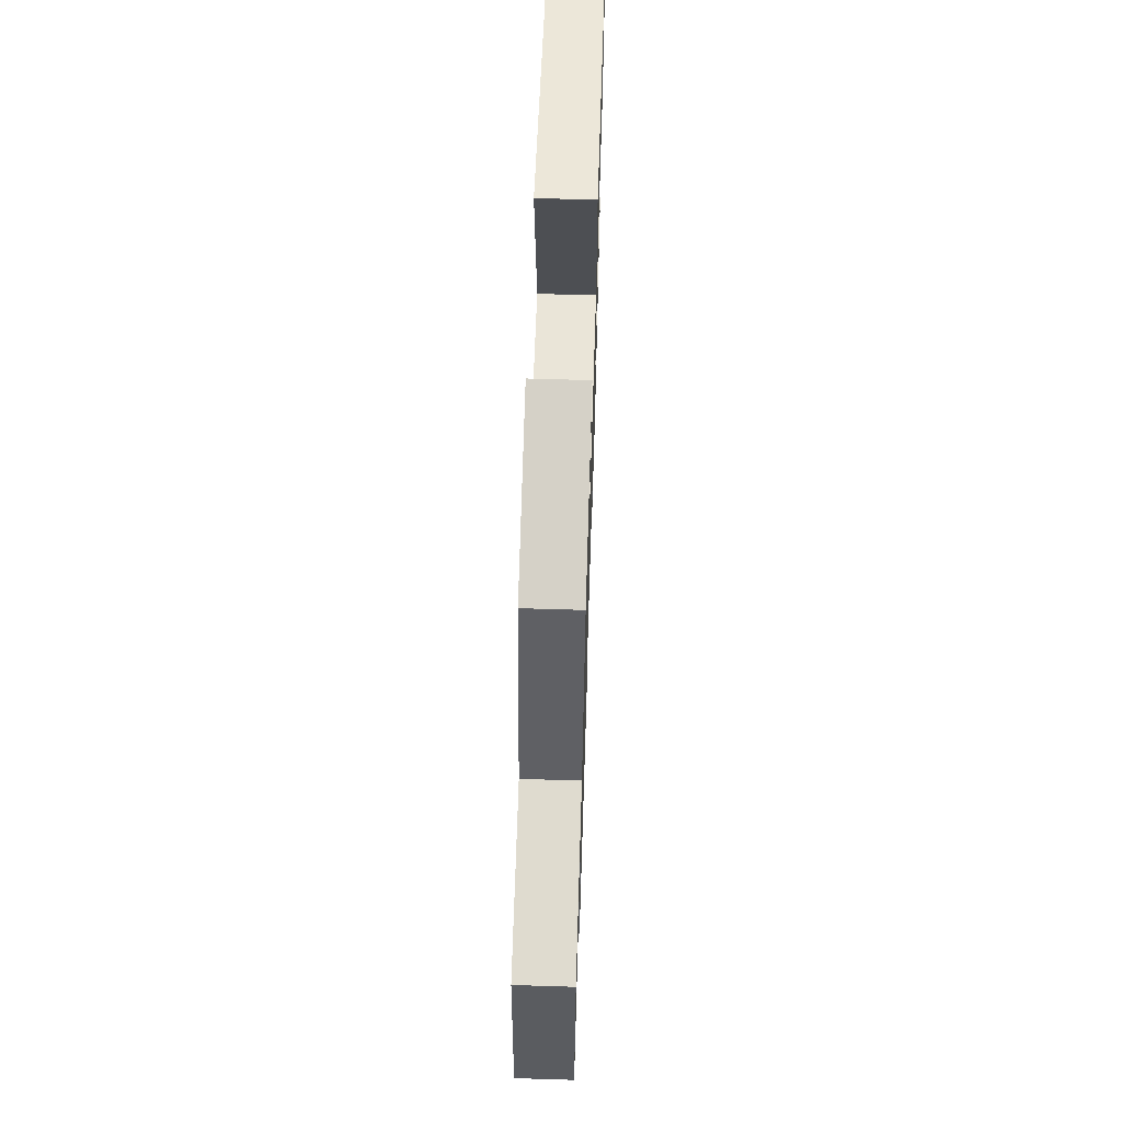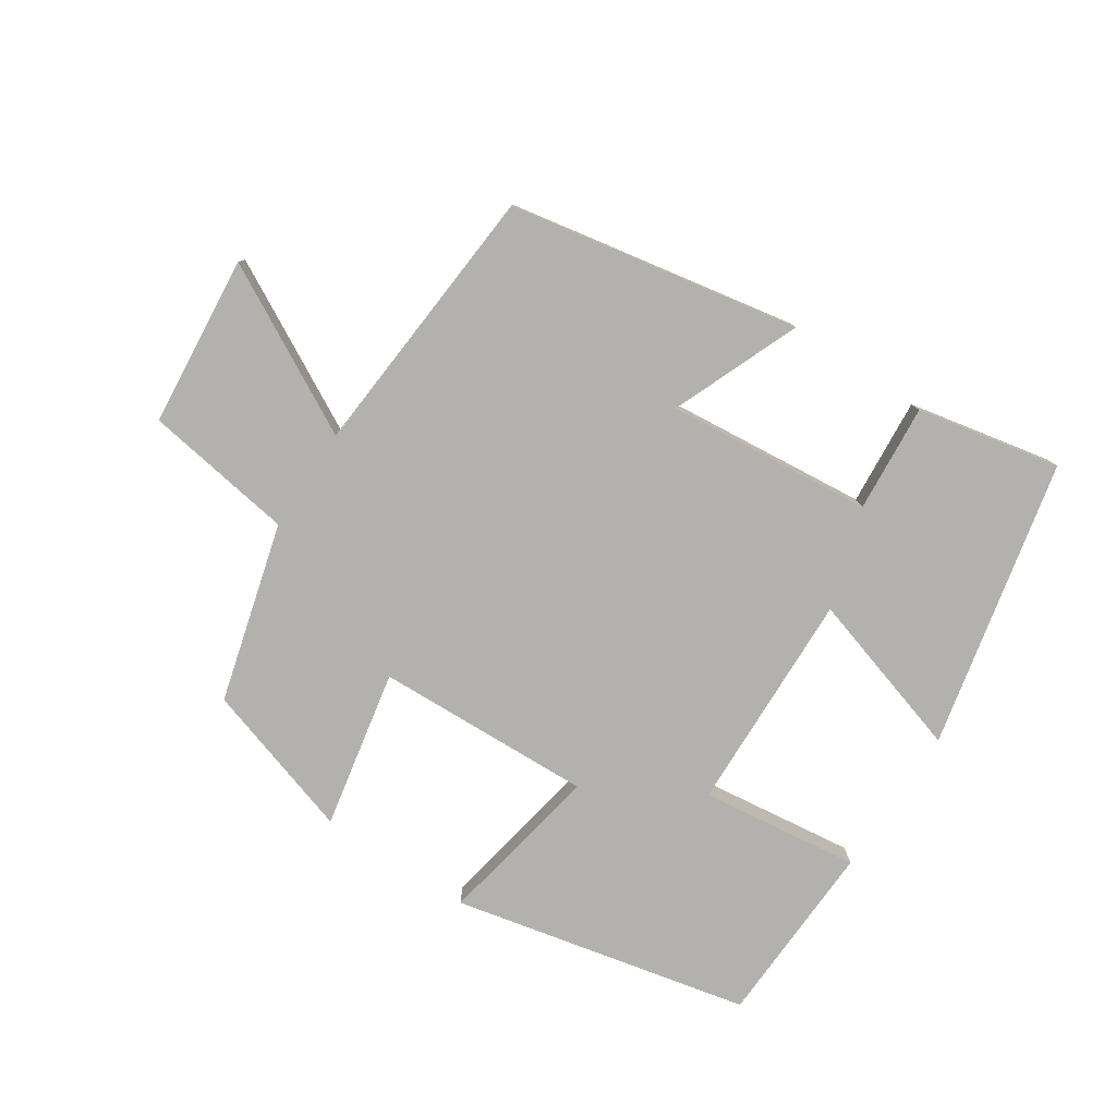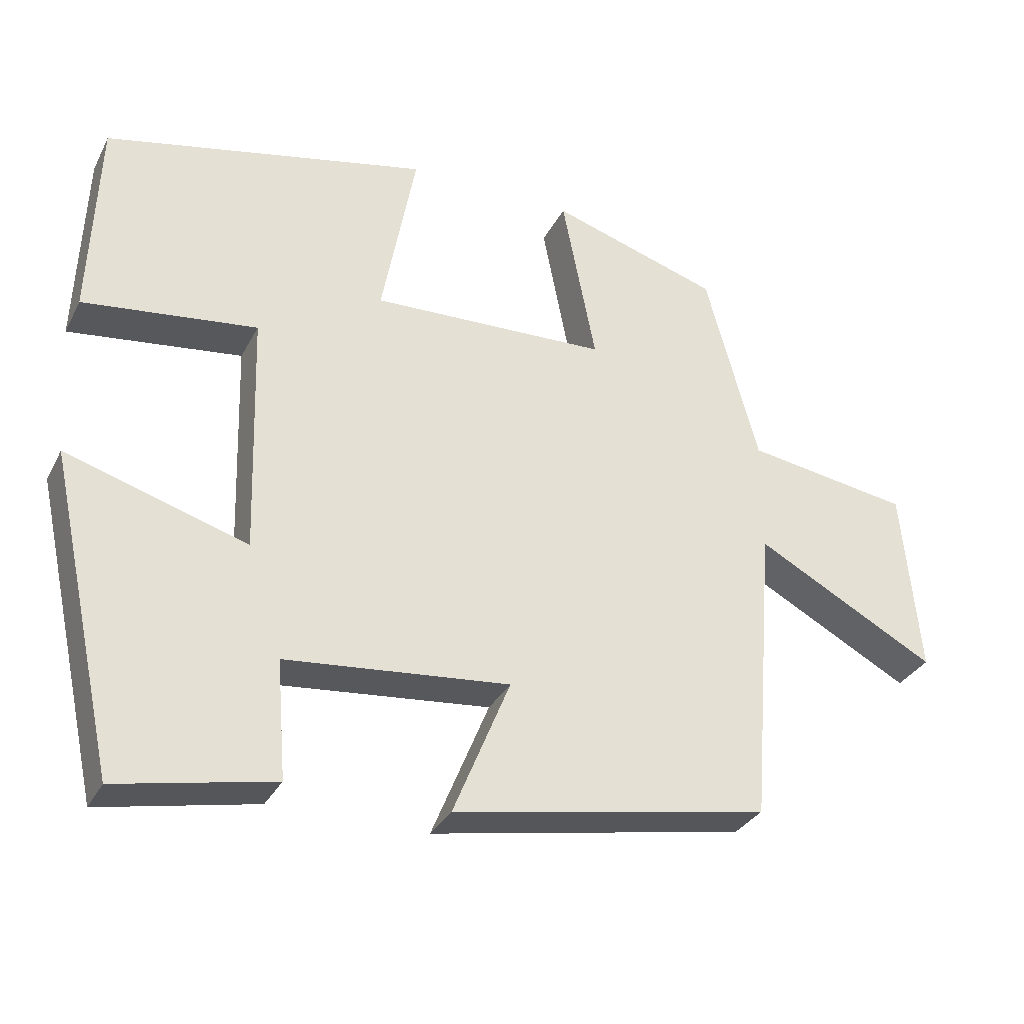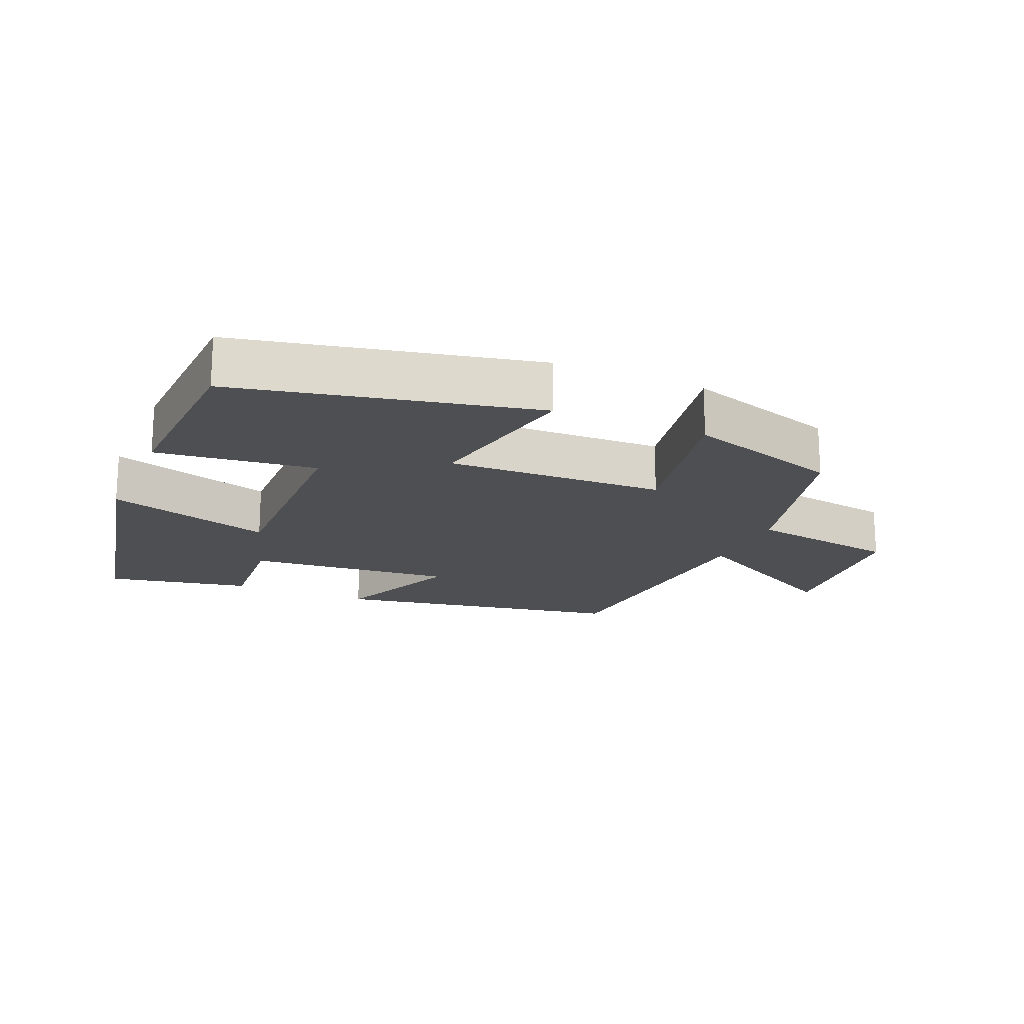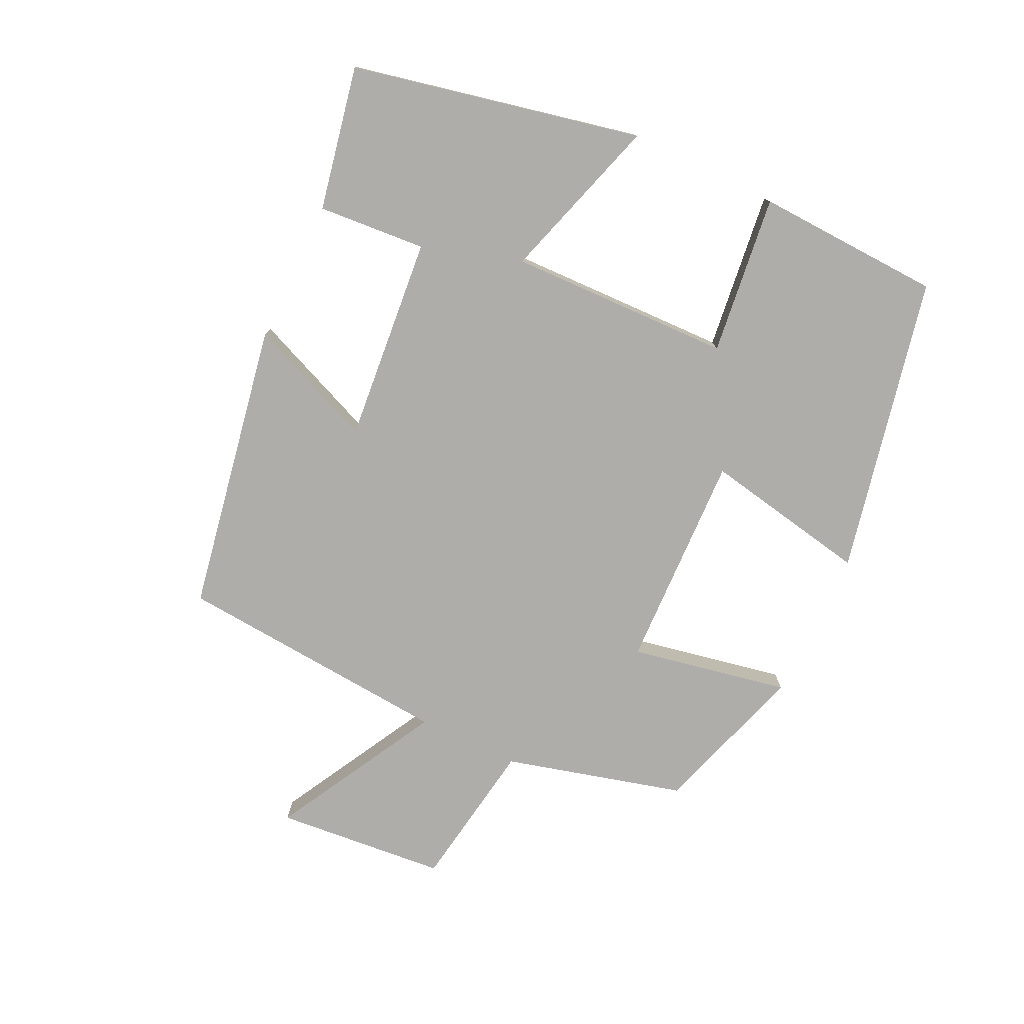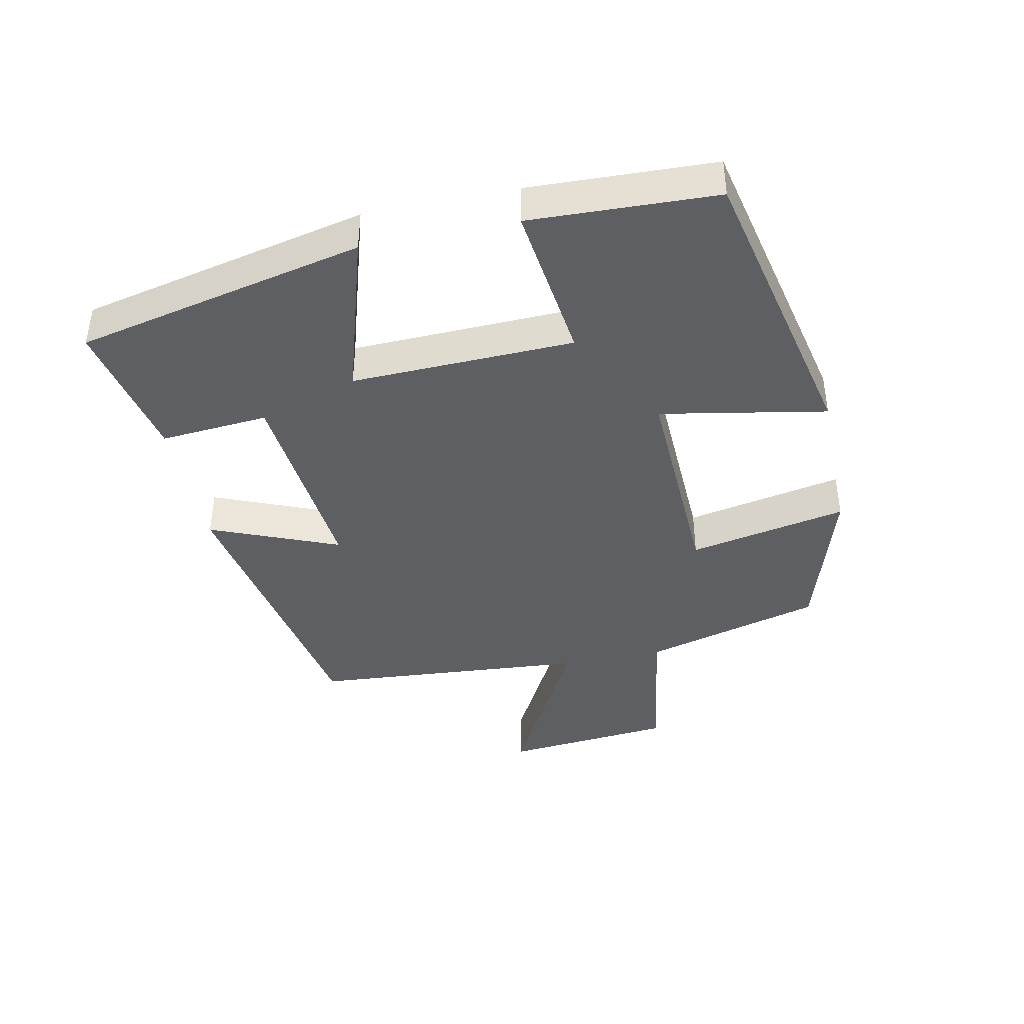
<metadata>
{"format":"obj","ext":"obj","renderer":"f3d","projection":"perspective","resolution":1024,"background":"white","views":[{"elev":61.4,"azim":91.8,"up":"+Z"},{"elev":-79.2,"azim":146.6,"up":"+Y"},{"elev":-31.9,"azim":-23.7,"up":"+Z"},{"elev":-18.2,"azim":-23.5,"up":"+Y"},{"elev":-77.3,"azim":-115.7,"up":"+Y"},{"elev":-41.3,"azim":-78.2,"up":"+Y"}]}
</metadata>
<code>
v 0.467 0.07 -0.419
v 0.029 0.07 -0.5
v 0.108 0.07 -0.307
v -0.202 0.07 -0.337
v -0.189 0.07 -0.5
v -0.405 0.07 -0.544
v -0.5 0.07 -0.109
v -0.25 0.07 -0.185
v -0.26 0.07 0.151
v -0.5 0.07 0.121
v -0.489 0.07 0.402
v -0.041 0.07 0.5
v -0.088 0.07 0.249
v 0.24 0.07 0.261
v 0.193 0.07 0.5
v 0.427 0.07 0.427
v 0.5 0.07 0.157
v 0.727 0.07 0.122
v 0.751 0.07 -0.136
v 0.5 0.07 -0.001
v 0.467 0 -0.419
v 0.029 0 -0.5
v 0.108 0 -0.307
v -0.202 0 -0.337
v -0.189 0 -0.5
v -0.405 0 -0.544
v -0.5 0 -0.109
v -0.25 0 -0.185
v -0.26 0 0.151
v -0.5 0 0.121
v -0.489 0 0.402
v -0.041 0 0.5
v -0.088 0 0.249
v 0.24 0 0.261
v 0.193 0 0.5
v 0.427 0 0.427
v 0.5 0 0.157
v 0.727 0 0.122
v 0.751 0 -0.136
v 0.5 0 -0.001
f 17 18 19 20
f 14 15 16 17
f 13 14 17 20
f 10 11 12 13
f 9 10 13
f 8 9 13 20
f 5 6 7 8
f 4 5 8
f 3 4 8 20
f 1 2 3 20
f 40 39 38 37
f 37 36 35 34
f 40 37 34 33
f 33 32 31 30
f 33 30 29
f 40 33 29 28
f 28 27 26 25
f 28 25 24
f 40 28 24 23
f 40 23 22 21
f 1 21 22 2
f 2 22 23 3
f 3 23 24 4
f 4 24 25 5
f 5 25 26 6
f 6 26 27 7
f 7 27 28 8
f 8 28 29 9
f 9 29 30 10
f 10 30 31 11
f 11 31 32 12
f 12 32 33 13
f 13 33 34 14
f 14 34 35 15
f 15 35 36 16
f 16 36 37 17
f 17 37 38 18
f 18 38 39 19
f 19 39 40 20
f 20 40 21 1

</code>
